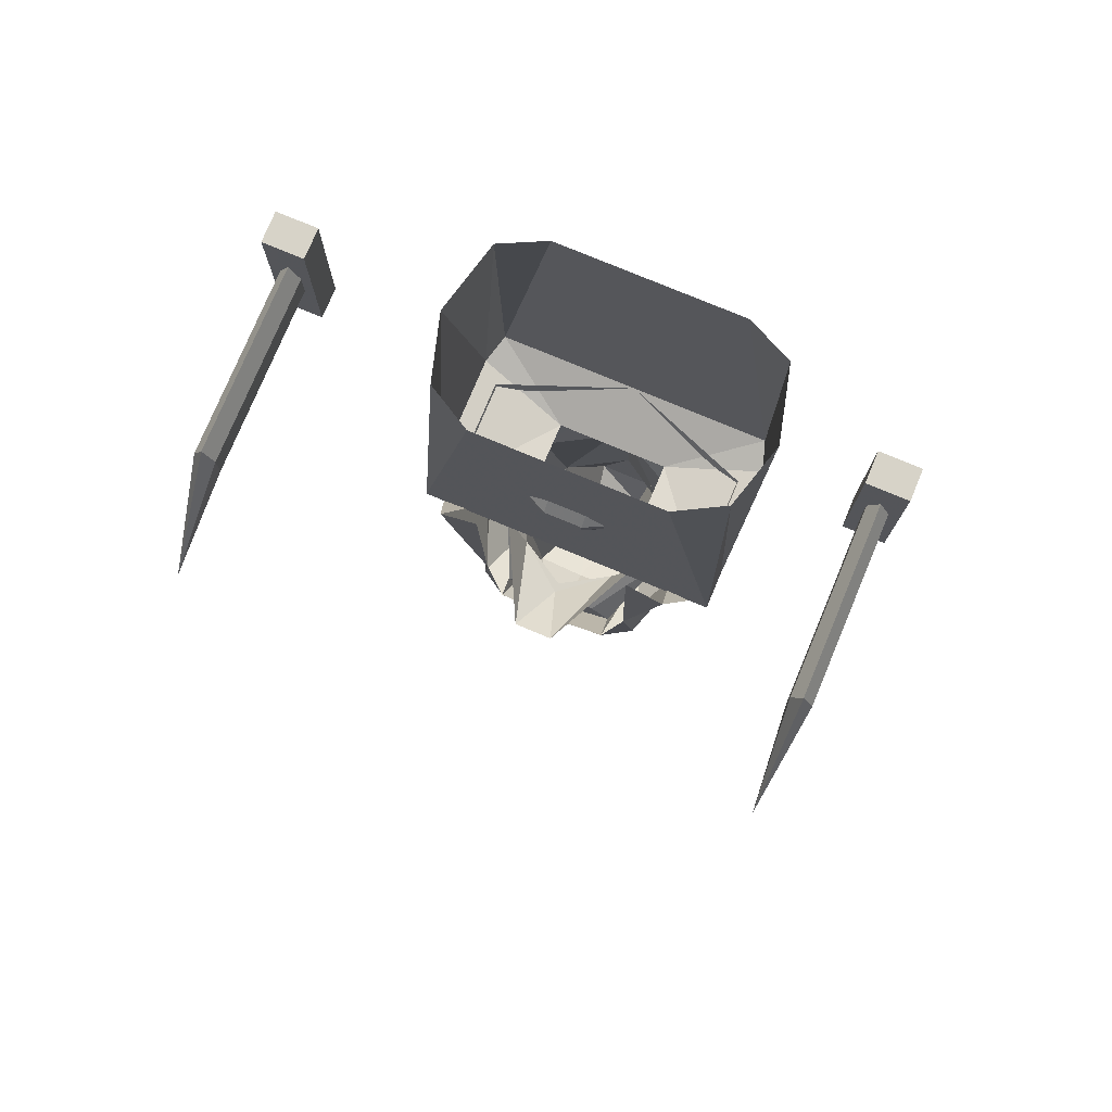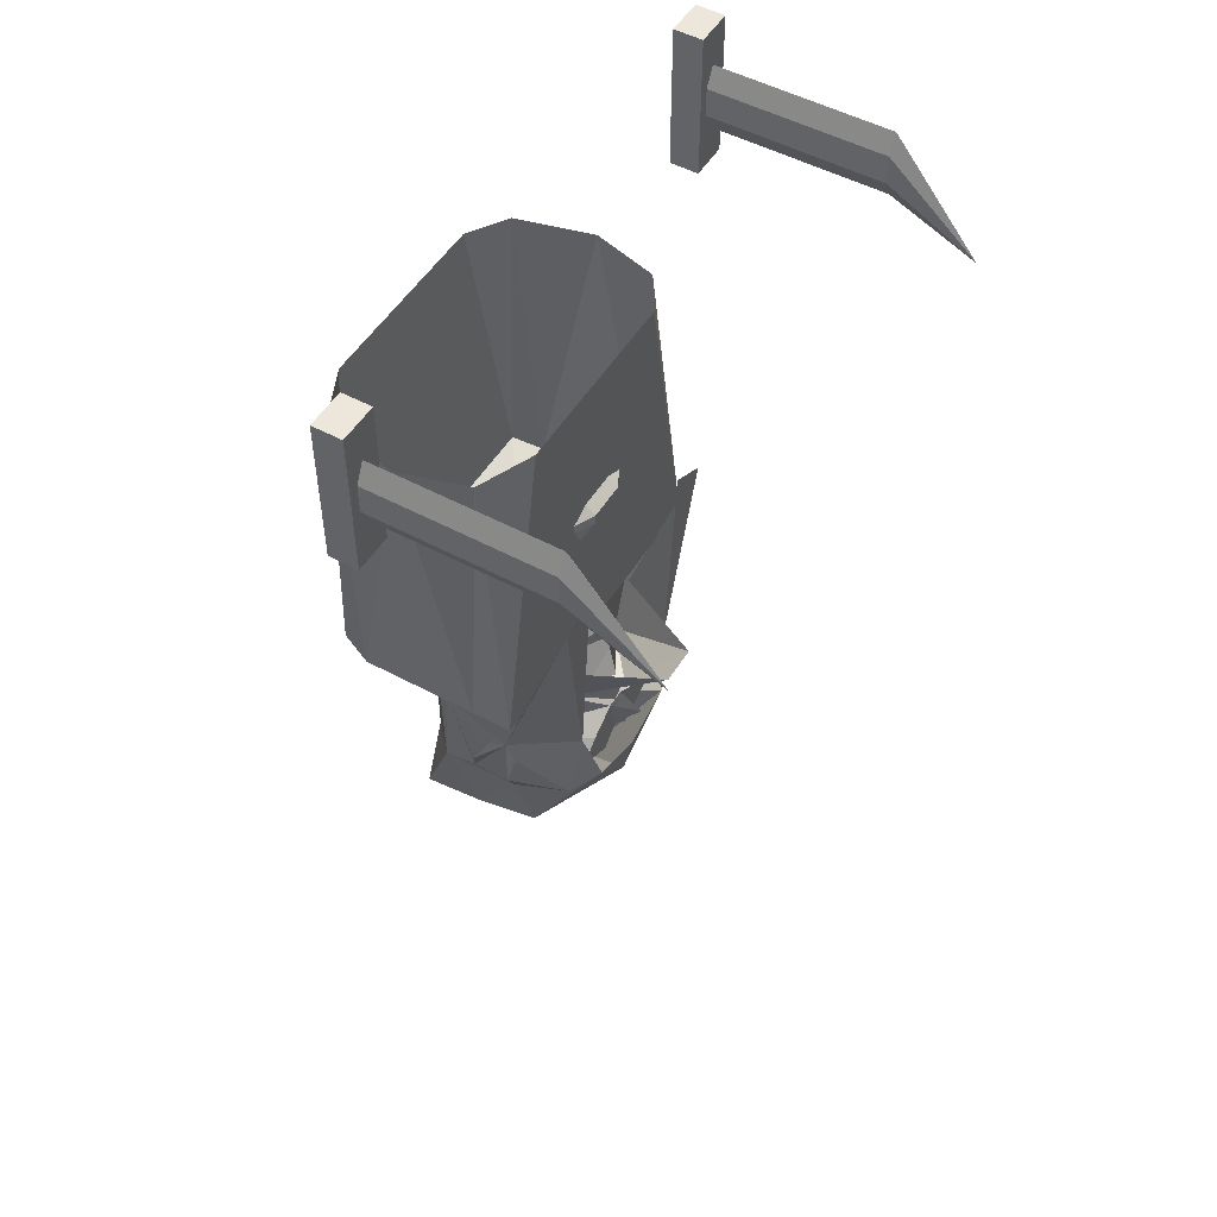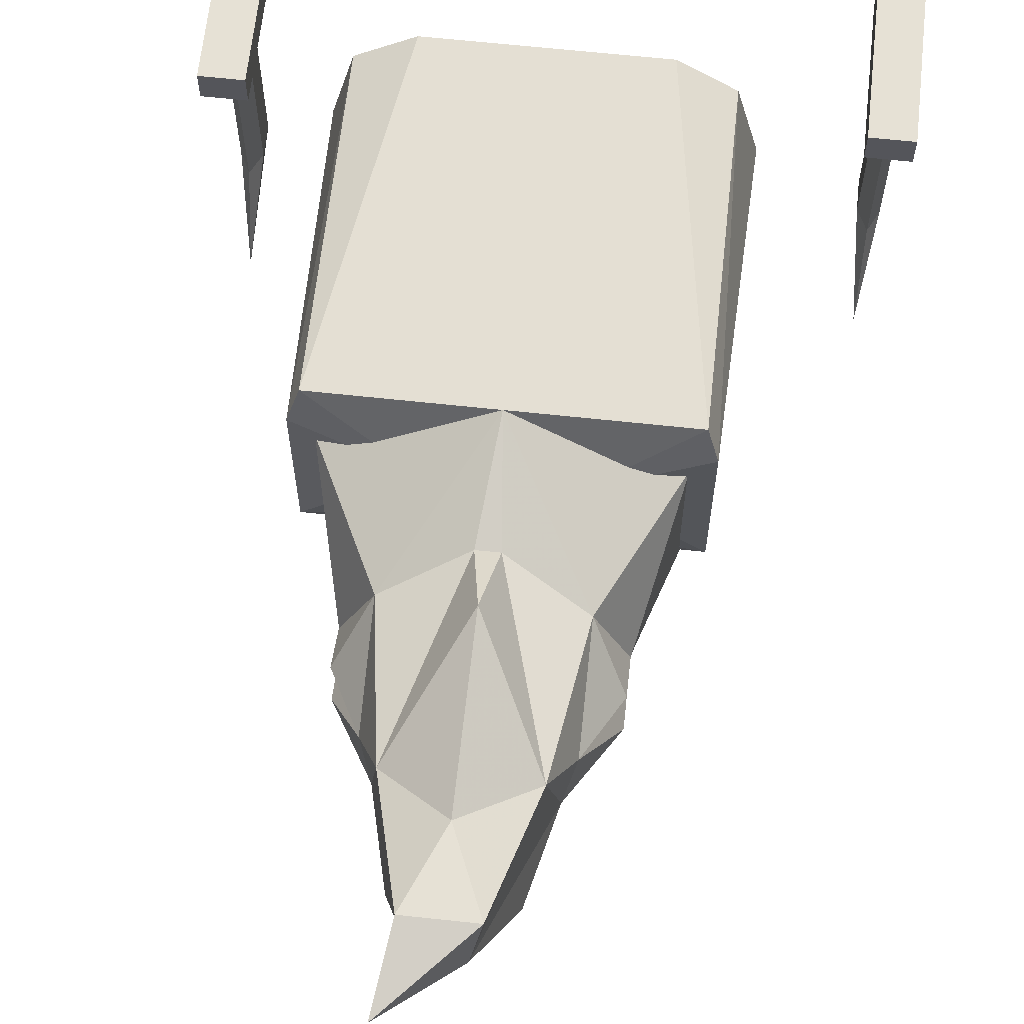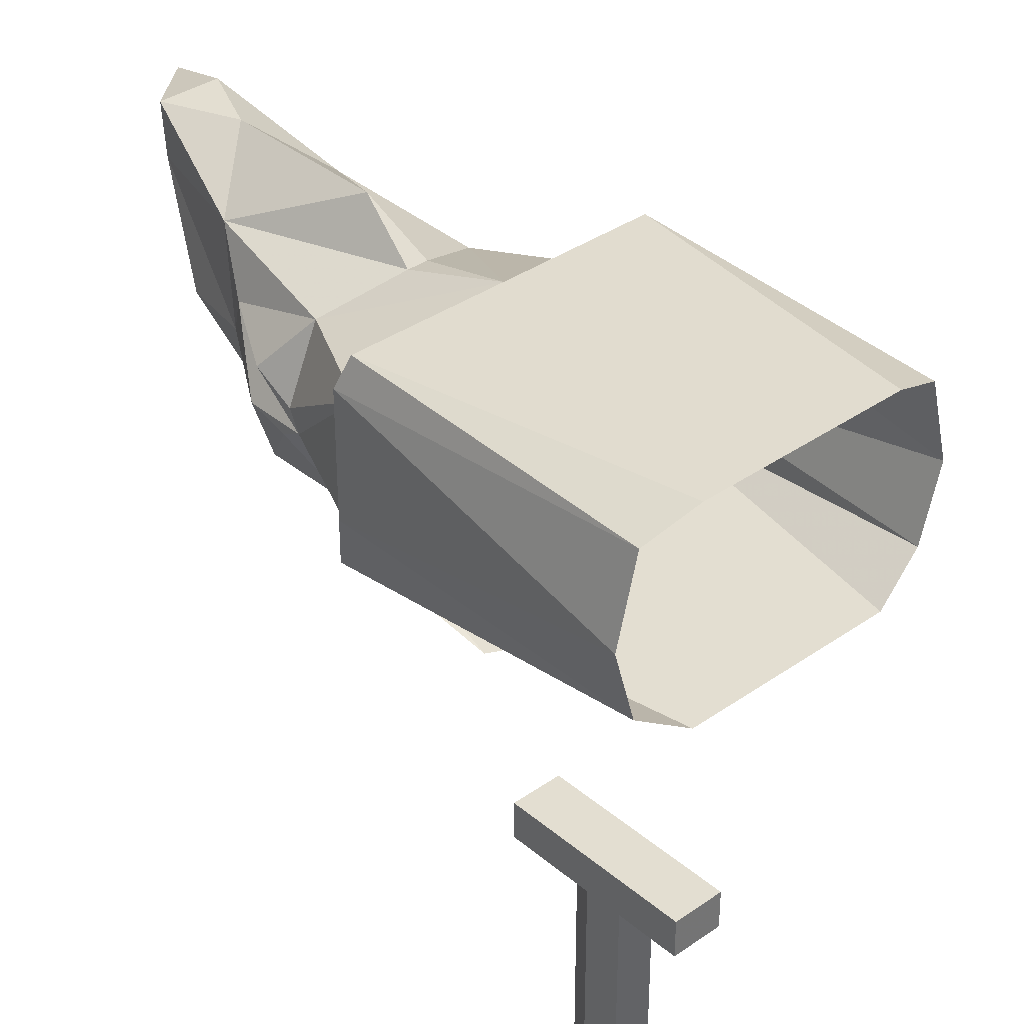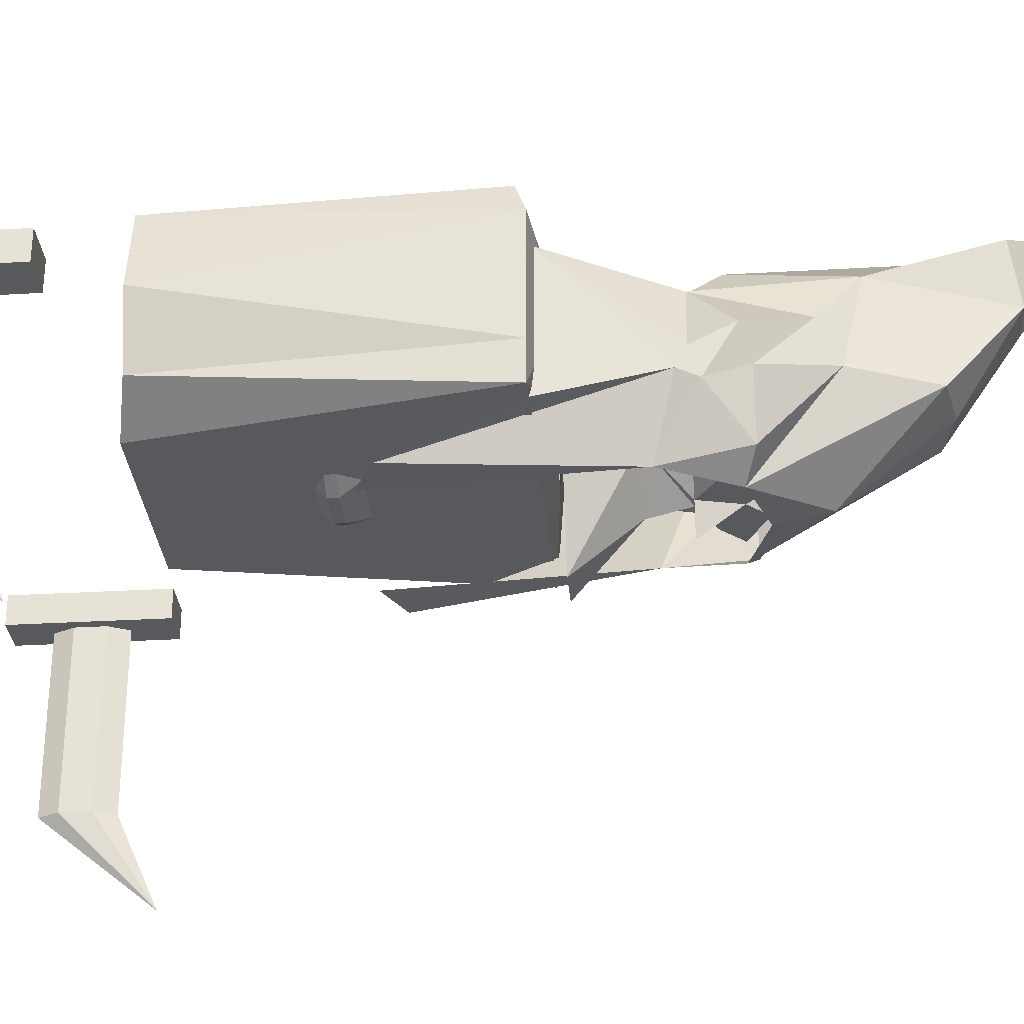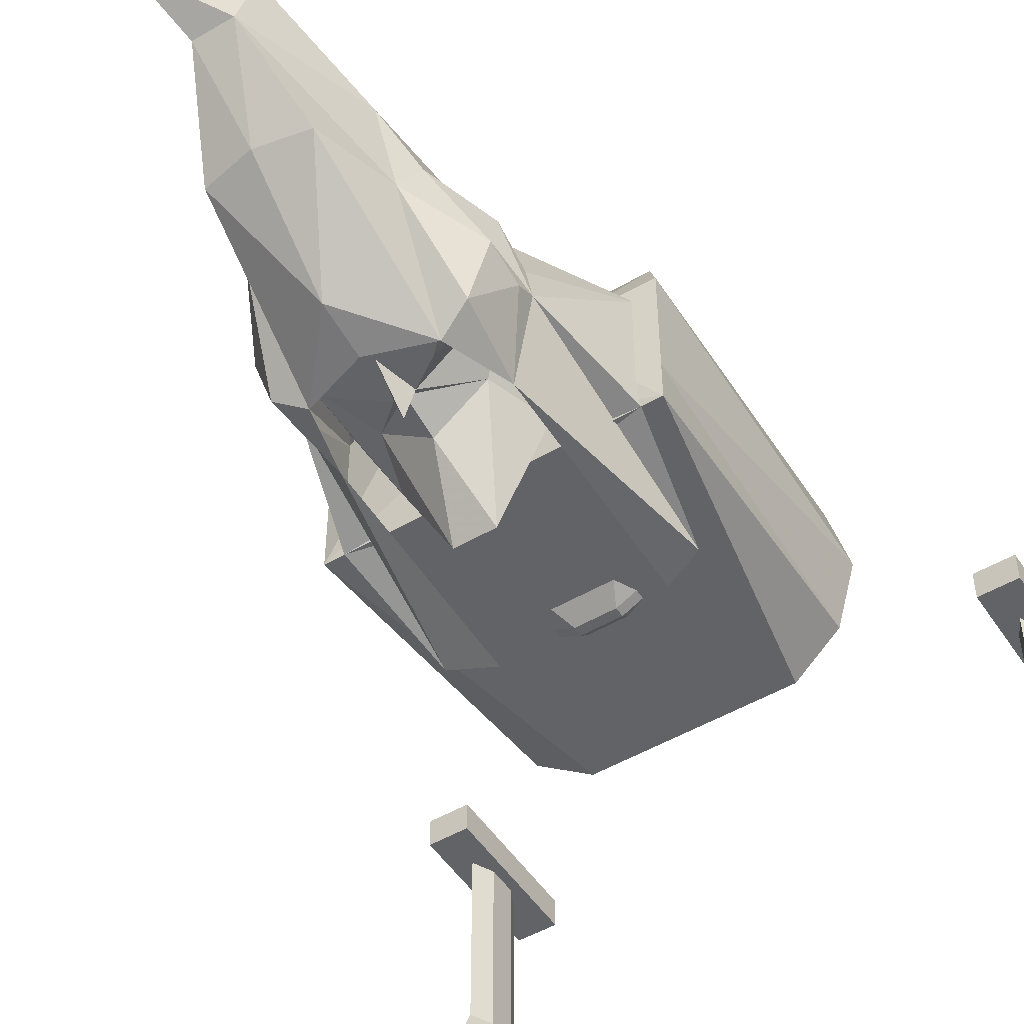
<metadata>
{"format":"obj","ext":"obj","renderer":"f3d","projection":"perspective","resolution":1024,"background":"white","views":[{"elev":77.0,"azim":-157.3,"up":"+Y"},{"elev":50.8,"azim":120.5,"up":"+Y"},{"elev":64.8,"azim":6.2,"up":"+Z"},{"elev":36.2,"azim":137.6,"up":"+Z"},{"elev":-30.2,"azim":-85.1,"up":"+Z"},{"elev":-50.8,"azim":32.5,"up":"+Z"}]}
</metadata>
<code>
v -0.01562 -0.7031 -0.07812
v 0 -0.6953 -0.07812
v 0.01562 -0.7031 -0.07812
v 0.01562 -0.7109 -0.08594
v -0.01562 -0.7109 -0.08594
v -0.03125 -0.7109 -0.07812
v -0.03125 -0.7188 -0.07812
v -0.01562 -0.7188 -0.08594
v -0.02344 -0.7344 -0.07812
v -0.01562 -0.7656 -0.07812
v -0.007812 -0.7656 -0.07812
v -0.01562 -0.7891 -0.07812
v 0.007812 -0.7891 -0.07812
v -0.03125 -0.8125 -0.07812
v 0.01562 -0.6797 -0.07812
v 0.03906 -0.6641 -0.07812
v 0.007812 -0.6484 -0.07812
v -0.03906 -0.6641 -0.07812
v -0.01562 -0.6797 -0.07812
v -0.01562 -0.6484 -0.07812
v 0.02344 -0.7344 -0.07812
v 0.01562 -0.7188 -0.08594
v 0.03125 -0.7188 -0.07812
v 0.01562 -0.7656 -0.07812
v 0.007812 -0.7656 -0.07812
v 0.03125 -0.7109 -0.07812
v -0.02344 -0.7188 -0.08594
v -0.007812 -0.7188 -0.08594
v 0.007812 -0.7188 -0.08594
v 0.02344 -0.7188 -0.08594
v 0.04688 -0.8516 -0.04688
v -0.04688 -0.8516 -0.04688
v 0 -0.8438 -0.07812
v 0.125 -0.8438 -0.07812
v 0.04688 -0.8594 0.02344
v 0.125 -0.8438 -0.04688
v 0.125 -0.8438 0.04688
v 0.1172 -0.8359 0.07031
v 0 -0.8359 0.07031
v -0.04688 -0.8594 0.02344
v -0.1172 -0.8359 0.07031
v -0.125 -0.8438 0.04688
v -0.125 -0.8438 -0.04688
v -0.125 -0.8438 -0.07812
v -0.07812 -0.5938 -0.07812
v 0.07812 -0.5938 -0.07812
v 0.1172 -0.6016 -0.05469
v 0.1328 -0.6016 0
v 0.1172 -0.6016 0.0625
v 0.07812 -0.5938 0.07812
v -0.07812 -0.5938 0.07812
v -0.1172 -0.6016 0.0625
v -0.1328 -0.6016 0
v -0.1172 -0.6016 -0.05469
v -0.03906 -0.9062 -0.07031
v 0 -0.9062 -0.1016
v 0 -0.9375 -0.09375
v -0.007812 -0.9375 -0.09375
v -0.07031 -0.9375 -0.03906
v -0.05469 -0.8594 -0.07031
v -0.01562 -0.8594 -0.1484
v 0 -0.9062 -0.09375
v 0.03906 -0.9062 -0.07031
v 0.007812 -0.9375 -0.09375
v 0.07031 -0.9375 -0.03906
v 0.03125 -0.9531 -0.09375
v 0 -0.9688 -0.09375
v 0 -0.9375 -0.1172
v -0.03125 -0.9531 -0.09375
v -0.04688 -0.9688 -0.09375
v -0.03125 -0.9609 -0.09375
v -0.02344 -0.9766 -0.09375
v -0.01562 -0.9844 -0.09375
v 0.01562 -0.8594 -0.1484
v 0.05469 -0.8594 -0.07031
v 0.05469 -0.9375 -0.03906
v 0.07031 -0.9375 -0.03125
v 0.07031 -0.875 -0.03906
v -0.07031 -0.9375 -0.03125
v -0.07031 -0.875 -0.03906
v 0.03125 -0.9609 -0.09375
v 0.04688 -0.9688 -0.09375
v 0.02344 -0.9766 -0.09375
v 0.01562 -0.9844 -0.09375
v -0.08594 -0.9453 -0.05469
v -0.08594 -0.9766 -0.04688
v -0.0625 -1.016 0
v -0.08594 -0.9688 -0.01562
v -0.08594 -0.9375 -0.03125
v -0.08594 -0.9297 -0.04688
v -0.0625 -0.9141 -0.1016
v -0.07031 -0.9766 -0.09375
v -0.05469 -1.031 -0.03125
v -0.04688 -1.047 0.03906
v -0.0625 -0.9375 0.02344
v -0.1094 -0.8438 0.03125
v -0.1094 -0.8438 -0.03125
v -0.1094 -0.8438 -0.07812
v -0.09375 -0.75 -0.1094
v -0.0625 -0.7344 -0.1094
v 0.08594 -0.9297 -0.04688
v 0.08594 -0.9375 -0.03125
v 0.08594 -0.9688 -0.01562
v 0.0625 -1.016 0
v 0.08594 -0.9766 -0.04688
v 0.08594 -0.9453 -0.05469
v 0.0625 -0.9141 -0.1016
v 0.09375 -0.75 -0.1094
v 0.1094 -0.8438 -0.07812
v 0.1094 -0.8438 -0.03125
v 0.1094 -0.8438 0.03125
v 0.0625 -0.9375 0.02344
v 0.04688 -1.047 0.03906
v 0.05469 -1.031 -0.03125
v 0.07031 -0.9766 -0.09375
v 0.04688 -0.9688 -0.1094
v 0.03906 -1.094 -0.03906
v 0 -1.023 -0.1016
v 0 -0.9844 -0.1094
v -0.04688 -0.9688 -0.1094
v -0.03906 -1.094 -0.03906
v 0.007812 -0.9141 0.04688
v -0.007812 -0.9141 0.04688
v 0 -0.9609 0.07812
v 0 -1.086 0.07812
v 0.02344 -1.141 0.07812
v 0.01562 -1.148 0.03125
v 0 -1.102 -0.03906
v -0.01562 -1.148 0.03125
v -0.02344 -1.141 0.07812
v -0.03125 -1.195 0.0625
v 0 -1.148 0.03125
v 0.0625 -0.7344 -0.1094
v 0.2031 -0.5703 -0.02344
v 0.2031 -0.4531 -0.02344
v 0.2031 -0.4531 -0.04688
v 0.2031 -0.5703 -0.04688
v 0.2344 -0.5703 -0.02344
v 0.2344 -0.4531 -0.02344
v 0.2344 -0.4531 -0.04688
v 0.2344 -0.5703 -0.04688
v 0.2109 -0.5 -0.1875
v 0.2109 -0.5234 -0.1875
v 0.2109 -0.5234 -0.04688
v 0.2109 -0.5 -0.04688
v 0.2188 -0.4844 -0.1875
v 0.2188 -0.5703 -0.2578
v 0.2188 -0.5391 -0.1875
v 0.2188 -0.5391 -0.04688
v 0.2266 -0.5234 -0.1875
v 0.2266 -0.5234 -0.04688
v 0.2266 -0.5 -0.1875
v 0.2266 -0.5 -0.04688
v 0.2188 -0.4844 -0.04688
v -0.2266 -0.5703 -0.02344
v -0.2266 -0.4531 -0.02344
v -0.2266 -0.4531 -0.04688
v -0.2266 -0.5703 -0.04688
v -0.1953 -0.5703 -0.02344
v -0.1953 -0.4531 -0.02344
v -0.1953 -0.4531 -0.04688
v -0.1953 -0.5703 -0.04688
v -0.2188 -0.5 -0.1875
v -0.2188 -0.5234 -0.1875
v -0.2188 -0.5234 -0.04688
v -0.2188 -0.5 -0.04688
v -0.2109 -0.4844 -0.1875
v -0.2109 -0.5703 -0.2578
v -0.2109 -0.5391 -0.1875
v -0.2109 -0.5391 -0.04688
v -0.2031 -0.5234 -0.1875
v -0.2031 -0.5234 -0.04688
v -0.2031 -0.5 -0.1875
v -0.2031 -0.5 -0.04688
v -0.2109 -0.4844 -0.04688
f 1 2 3
f 15 16 3
f 15 3 2
f 15 2 17
f 1 18 19
f 1 19 2
f 2 19 20
f 1 3 4
f 1 4 5
f 1 5 6
f 6 5 7
f 7 5 8
f 7 8 9
f 21 9 8
f 21 8 22
f 21 22 23
f 8 5 4
f 8 4 22
f 22 4 26
f 22 26 23
f 4 3 26
f 7 9 10
f 10 9 11
f 10 11 12
f 12 11 13
f 12 13 14
f 21 23 24
f 21 24 25
f 21 25 9
f 9 25 11
f 11 25 13
f 13 25 24
f 27 28 28
f 27 28 27
f 29 30 30
f 29 30 29
f 31 32 33
f 31 33 34
f 31 34 35
f 35 34 36
f 35 36 37
f 35 37 38
f 35 38 39
f 35 39 40
f 40 39 41
f 40 41 42
f 40 42 43
f 40 43 44
f 40 44 32
f 32 44 33
f 33 44 45
f 33 45 46
f 33 46 34
f 34 46 47
f 34 47 36
f 36 47 48
f 36 48 37
f 37 48 49
f 37 49 38
f 38 49 50
f 38 50 39
f 39 50 51
f 39 51 41
f 41 51 52
f 41 52 42
f 42 52 53
f 42 53 43
f 43 53 54
f 43 54 44
f 44 54 45
f 55 56 57
f 55 57 58
f 55 59 60
f 55 60 61
f 55 61 56
f 55 56 62
f 55 62 56
f 56 62 63
f 56 63 57
f 57 63 64
f 63 62 56
f 63 56 74
f 63 74 75
f 63 75 76
f 76 75 77
f 77 75 78
f 56 61 74
f 59 79 80
f 59 80 60
f 85 90 91
f 85 91 92
f 85 92 86
f 86 92 93
f 86 93 87
f 87 93 94
f 87 94 95
f 87 95 88
f 88 95 89
f 89 95 96
f 89 96 90
f 90 96 97
f 90 97 98
f 90 98 99
f 90 99 91
f 91 99 100
f 101 106 107
f 101 107 108
f 101 108 109
f 101 109 110
f 101 110 111
f 101 111 102
f 102 111 112
f 102 112 103
f 103 112 104
f 104 112 113
f 104 113 114
f 104 114 105
f 105 114 115
f 105 115 106
f 106 115 107
f 107 115 116
f 116 115 114
f 116 114 117
f 116 117 118
f 116 118 119
f 119 118 120
f 120 118 121
f 120 121 93
f 120 93 92
f 120 92 91
f 39 122 112
f 39 112 111
f 95 123 39
f 95 39 96
f 123 122 39
f 122 123 124
f 122 124 113
f 122 113 112
f 94 123 95
f 123 94 124
f 124 94 125
f 124 125 113
f 113 125 126
f 113 126 127
f 113 127 114
f 114 127 117
f 117 127 128
f 117 128 118
f 118 128 121
f 121 128 129
f 121 129 93
f 93 129 94
f 94 129 130
f 94 130 125
f 125 130 126
f 126 130 131
f 126 131 127
f 127 131 132
f 127 132 128
f 128 132 129
f 129 132 131
f 129 131 130
f 107 133 108
f 55 58 59
f 64 63 65
f 64 65 66
f 64 66 67
f 64 67 68
f 68 67 58
f 58 67 69
f 58 69 59
f 59 69 70
f 70 69 71
f 70 72 73
f 73 72 67
f 81 67 66
f 81 66 82
f 82 66 65
f 84 83 82
f 83 84 67
f 69 67 71
f 85 86 87
f 85 87 88
f 85 88 89
f 85 89 90
f 101 102 103
f 101 103 104
f 101 104 105
f 101 105 106
f 70 71 67
f 70 67 72
f 81 82 83
f 81 83 67
f 134 135 136
f 134 136 137
f 134 137 138
f 134 138 135
f 135 138 139
f 135 139 140
f 135 140 136
f 136 140 137
f 137 140 141
f 137 141 138
f 138 141 139
f 139 141 140
f 155 156 157
f 155 157 158
f 155 158 159
f 155 159 156
f 156 159 160
f 156 160 161
f 156 161 157
f 157 161 158
f 158 161 162
f 158 162 159
f 159 162 160
f 160 162 161
f 142 143 144
f 142 144 145
f 142 145 146
f 142 146 147
f 142 147 143
f 143 147 148
f 143 148 149
f 143 149 144
f 148 150 151
f 148 151 149
f 150 152 153
f 150 153 151
f 152 146 154
f 152 154 153
f 146 145 154
f 152 147 146
f 147 152 150
f 147 150 148
f 163 164 165
f 163 165 166
f 163 166 167
f 163 167 168
f 163 168 164
f 164 168 169
f 164 169 170
f 164 170 165
f 169 171 172
f 169 172 170
f 171 173 174
f 171 174 172
f 173 167 175
f 173 175 174
f 167 166 175
f 173 168 167
f 168 173 171
f 168 171 169

</code>
